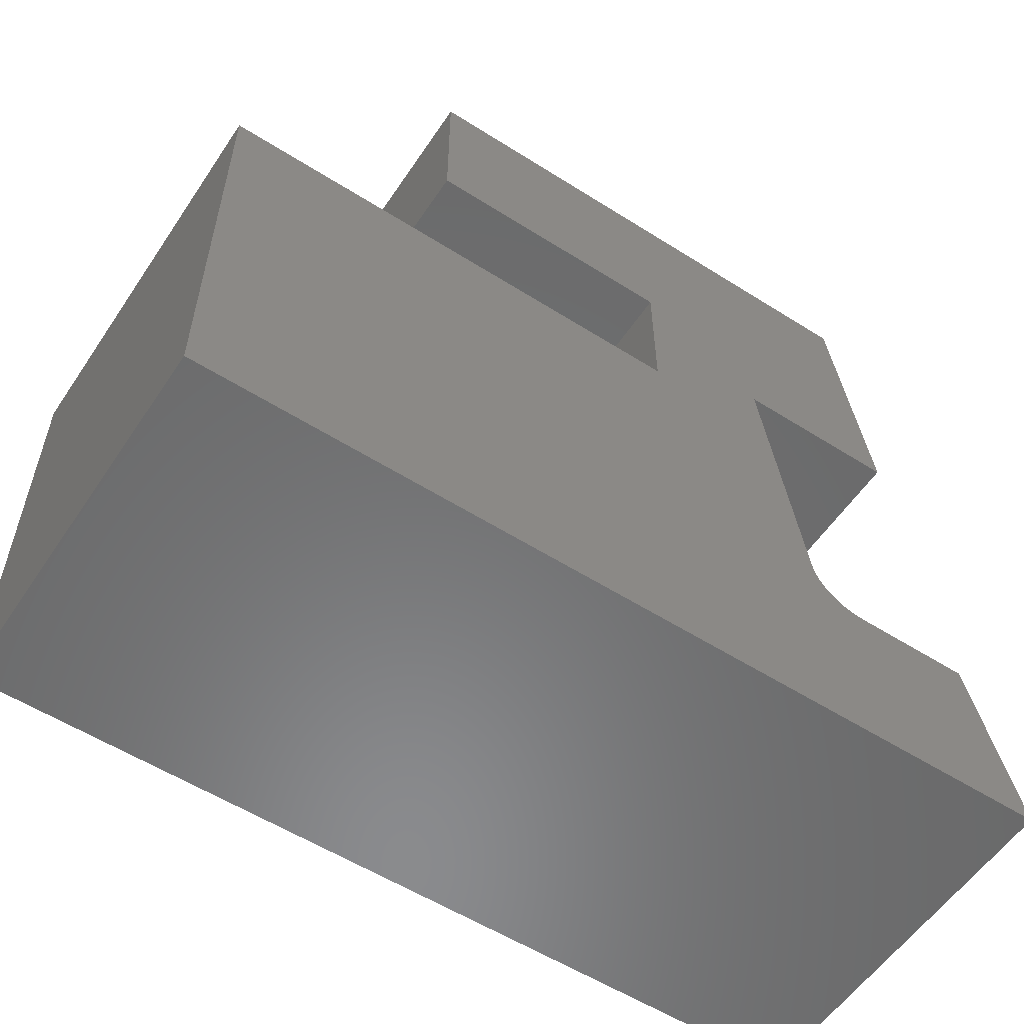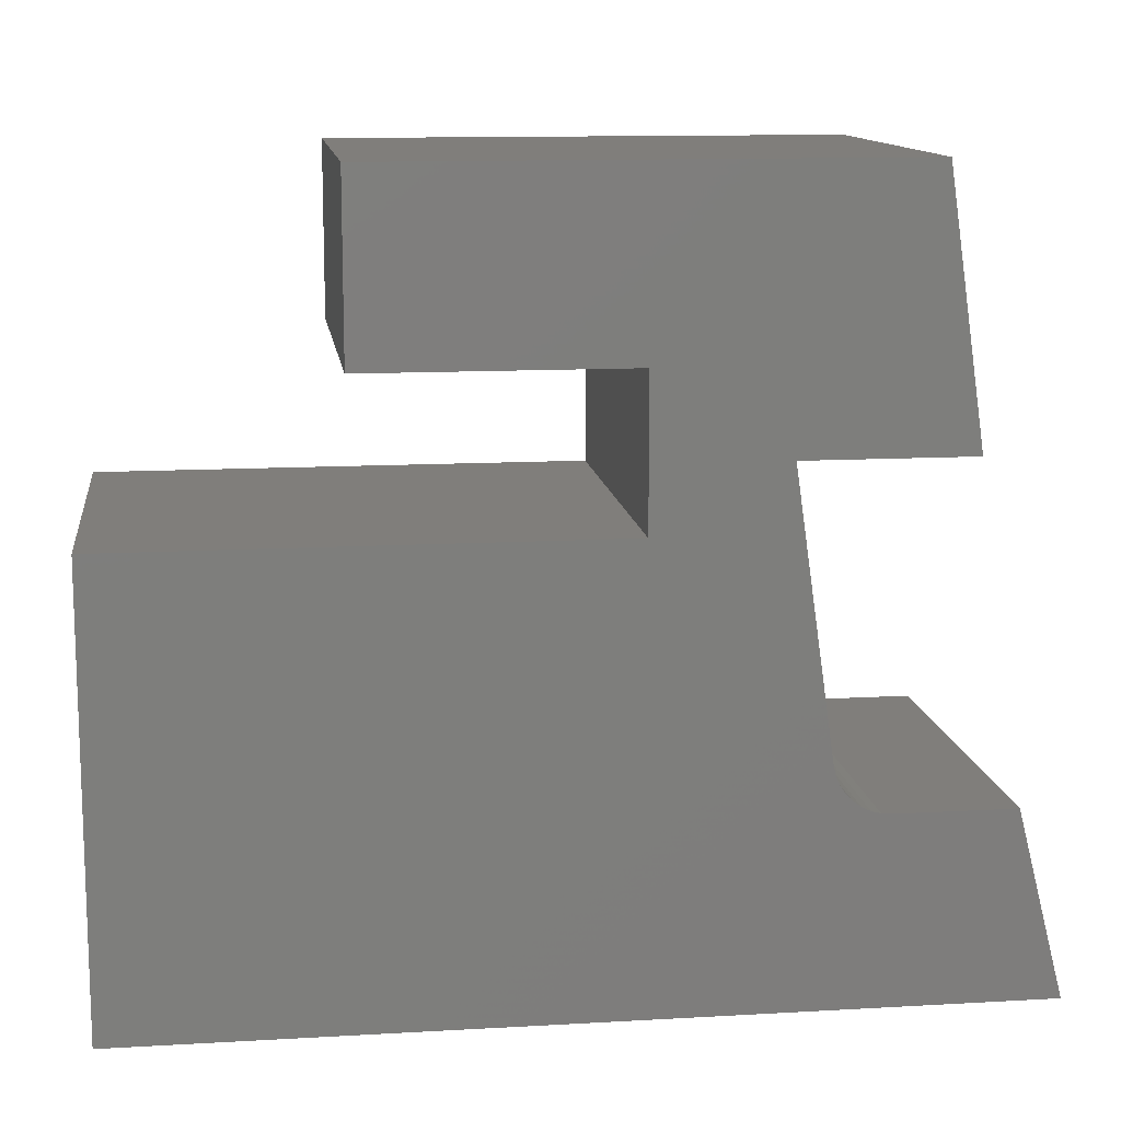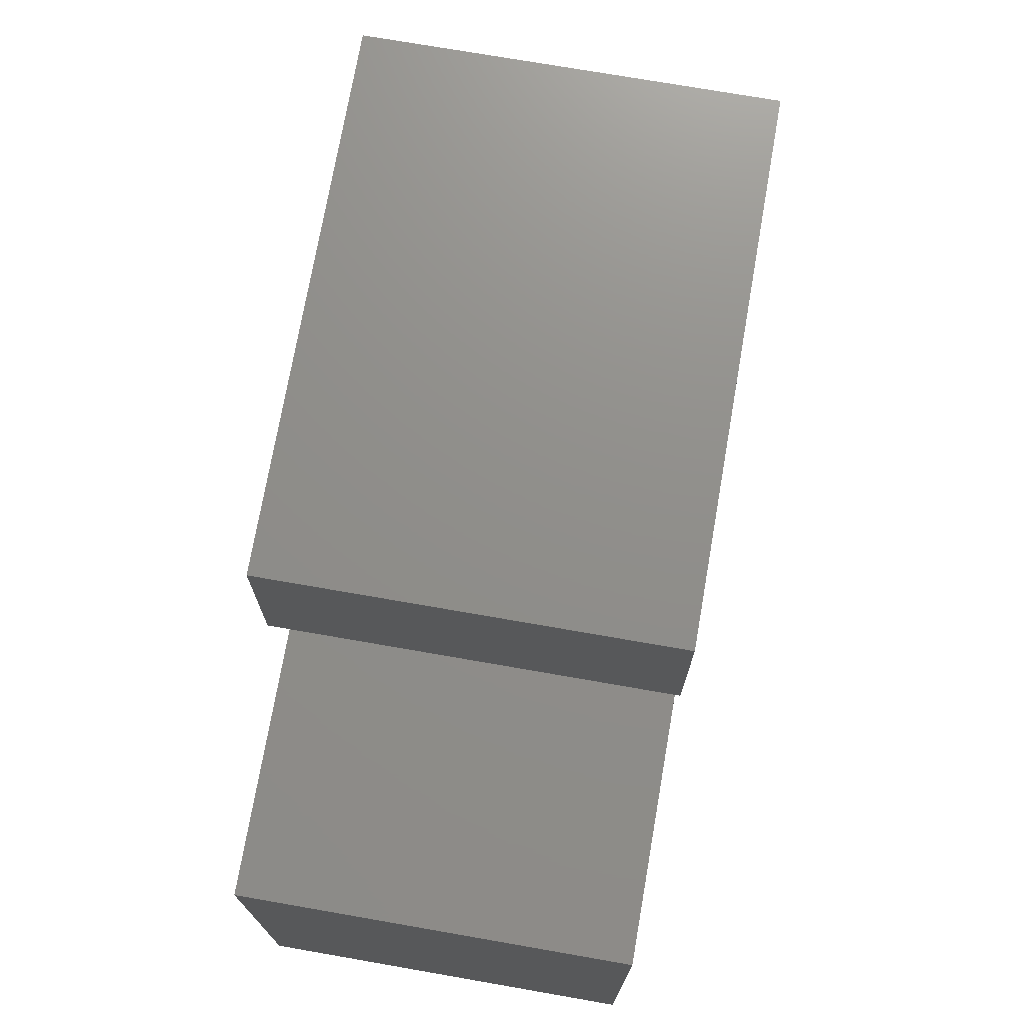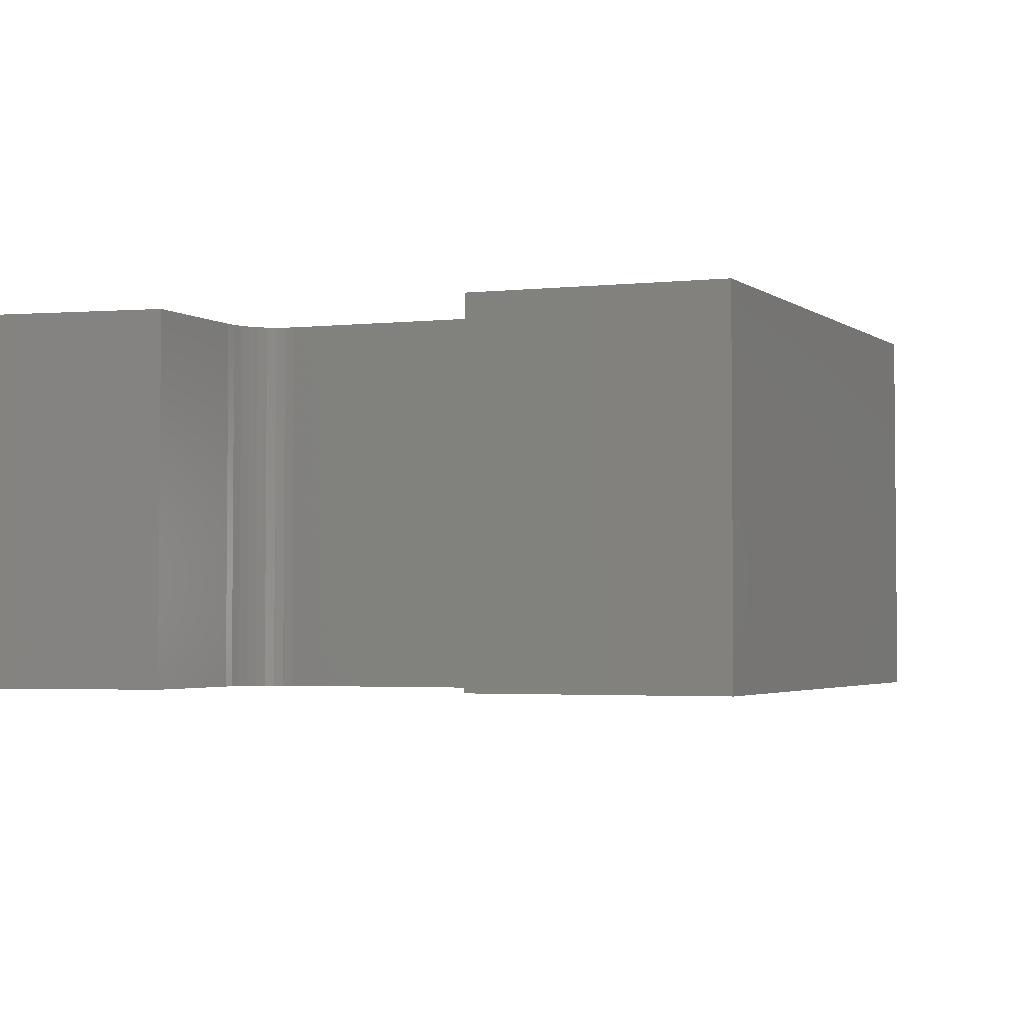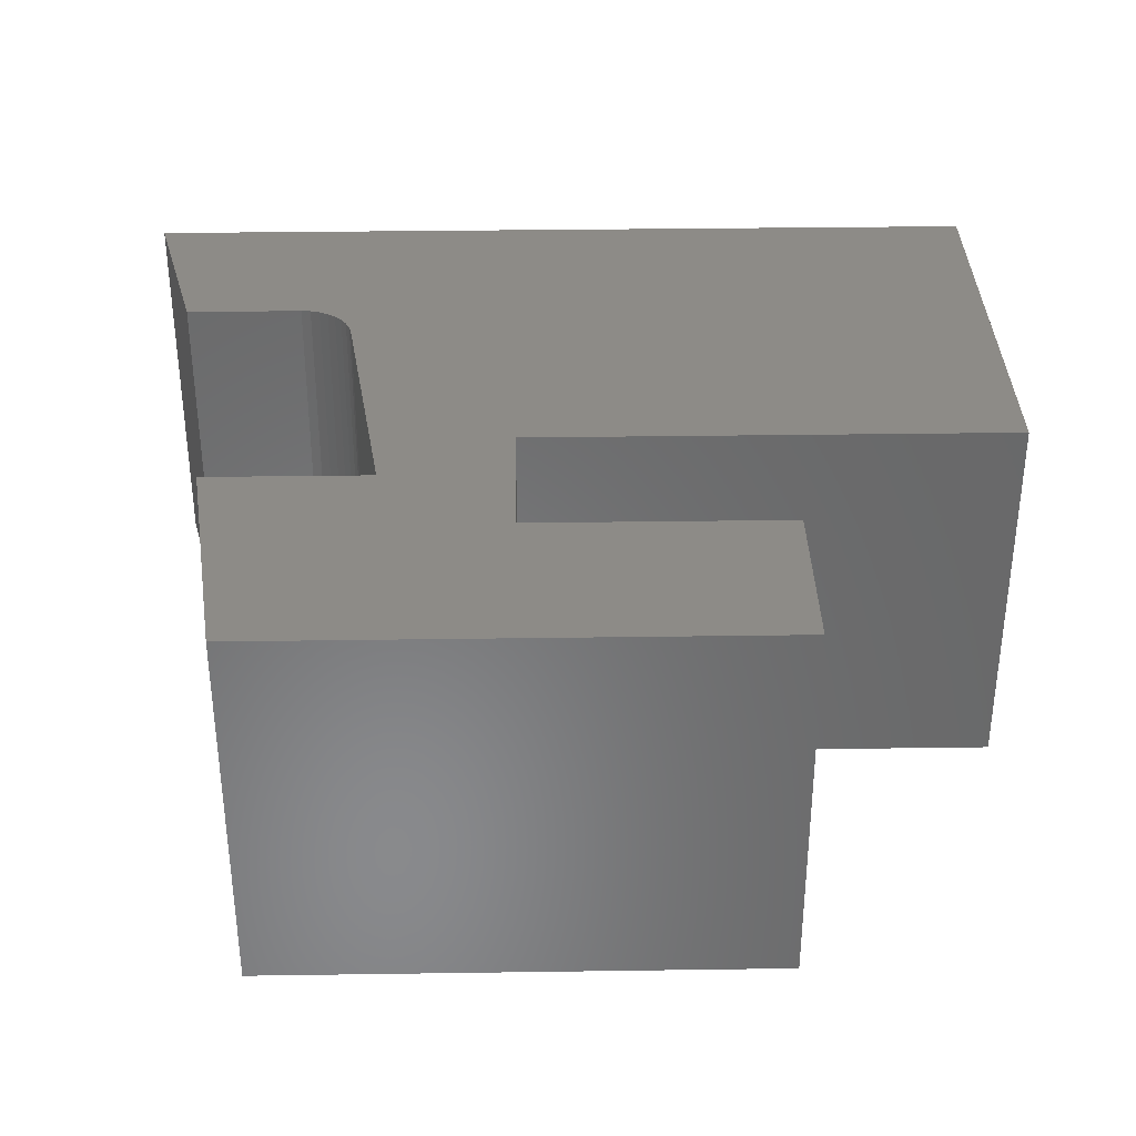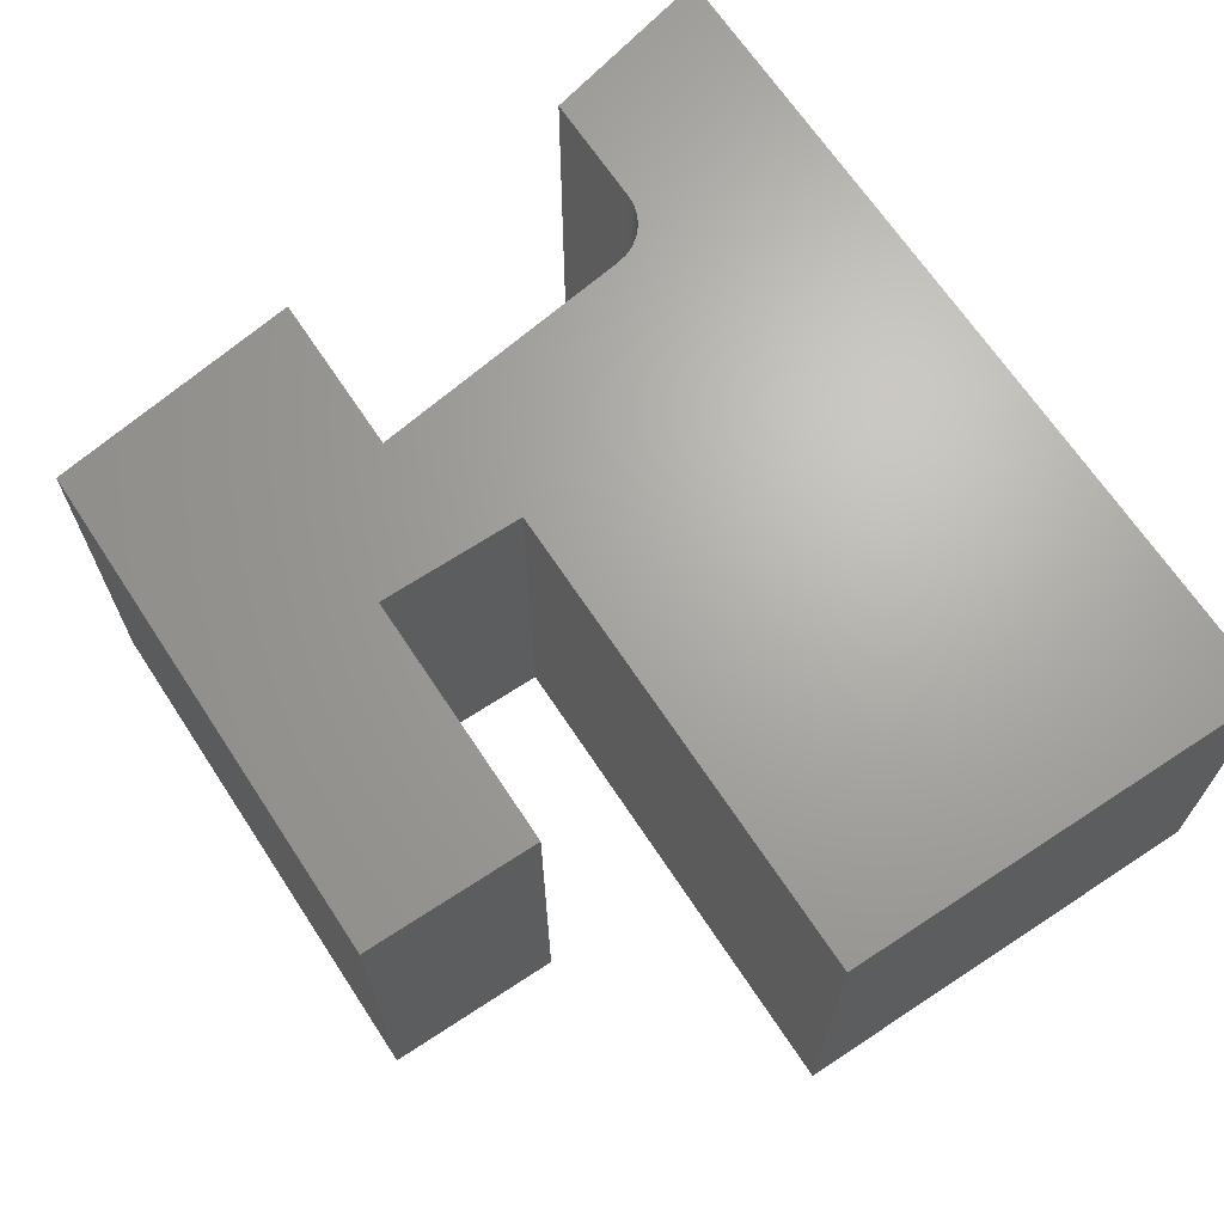
<metadata>
{"format":"stl","ext":"stl","renderer":"f3d","projection":"perspective","resolution":1024,"background":"white","views":[{"elev":-56.5,"azim":-33.5,"up":"+Y"},{"elev":12.4,"azim":-7.6,"up":"+Y"},{"elev":73.2,"azim":-80.1,"up":"+Y"},{"elev":-3.0,"azim":116.9,"up":"+Z"},{"elev":34.4,"azim":178.9,"up":"+Z"},{"elev":67.1,"azim":-123.4,"up":"+Z"}]}
</metadata>
<code>
# stl→obj: 40 verts, 76 faces
v 0.1953 0.06427 0
v 0.1897 0.1036 0
v 0.1953 0.06427 0.05469
v 0.1897 0.1036 0.05469
v 0.22 0.05757 0
v 0.2031 0.05757 0
v 0.22 0.05757 0.05469
v 0.2031 0.05757 0.05469
v 0.1713 0.09441 0
v 0.1713 0.1155 0
v 0.1957 0.06292 0
v 0.1016 0.09441 0
v 0.1016 0.03125 0
v 0.1962 0.06164 0
v 0.197 0.06048 0
v 0.198 0.05948 0
v 0.1991 0.05866 0
v 0.2003 0.05806 0
v 0.2017 0.05769 0
v 0.2266 0.03125 0
v 0.1345 0.1405 0
v 0.2081 0.1405 0
v 0.1345 0.1155 0
v 0.2134 0.1036 0
v 0.1713 0.1155 0.05469
v 0.1713 0.09441 0.05469
v 0.1016 0.09441 0.05469
v 0.1957 0.06292 0.05469
v 0.1016 0.03125 0.05469
v 0.2266 0.03125 0.05469
v 0.2017 0.05769 0.05469
v 0.2003 0.05806 0.05469
v 0.1991 0.05866 0.05469
v 0.198 0.05948 0.05469
v 0.197 0.06048 0.05469
v 0.1962 0.06164 0.05469
v 0.1345 0.1405 0.05469
v 0.1345 0.1155 0.05469
v 0.2081 0.1405 0.05469
v 0.2134 0.1036 0.05469
f 1 2 3
f 3 2 4
f 5 6 7
f 7 6 8
f 9 10 2
f 1 11 12
f 1 12 9
f 1 9 2
f 13 12 11
f 13 11 14
f 13 14 15
f 13 15 16
f 13 16 17
f 13 17 18
f 13 18 19
f 13 19 6
f 13 6 5
f 13 5 20
f 21 22 23
f 23 22 10
f 22 24 10
f 10 24 2
f 4 25 26
f 3 4 26
f 3 26 27
f 3 27 28
f 29 30 7
f 29 7 8
f 29 8 31
f 29 31 32
f 29 32 33
f 29 33 34
f 29 34 35
f 29 35 36
f 29 36 28
f 29 28 27
f 37 38 39
f 39 38 25
f 39 25 40
f 40 25 4
f 16 33 17
f 17 33 32
f 17 32 18
f 18 32 31
f 18 31 19
f 19 31 8
f 19 8 6
f 33 16 34
f 34 16 15
f 34 15 35
f 35 15 14
f 35 14 36
f 36 14 11
f 36 11 28
f 28 11 1
f 28 1 3
f 27 12 29
f 29 12 13
f 26 9 27
f 27 9 12
f 10 9 25
f 25 9 26
f 23 10 38
f 38 10 25
f 21 23 37
f 37 23 38
f 39 22 37
f 37 22 21
f 24 22 40
f 40 22 39
f 2 24 4
f 4 24 40
f 20 5 30
f 30 5 7
f 29 13 30
f 30 13 20

</code>
